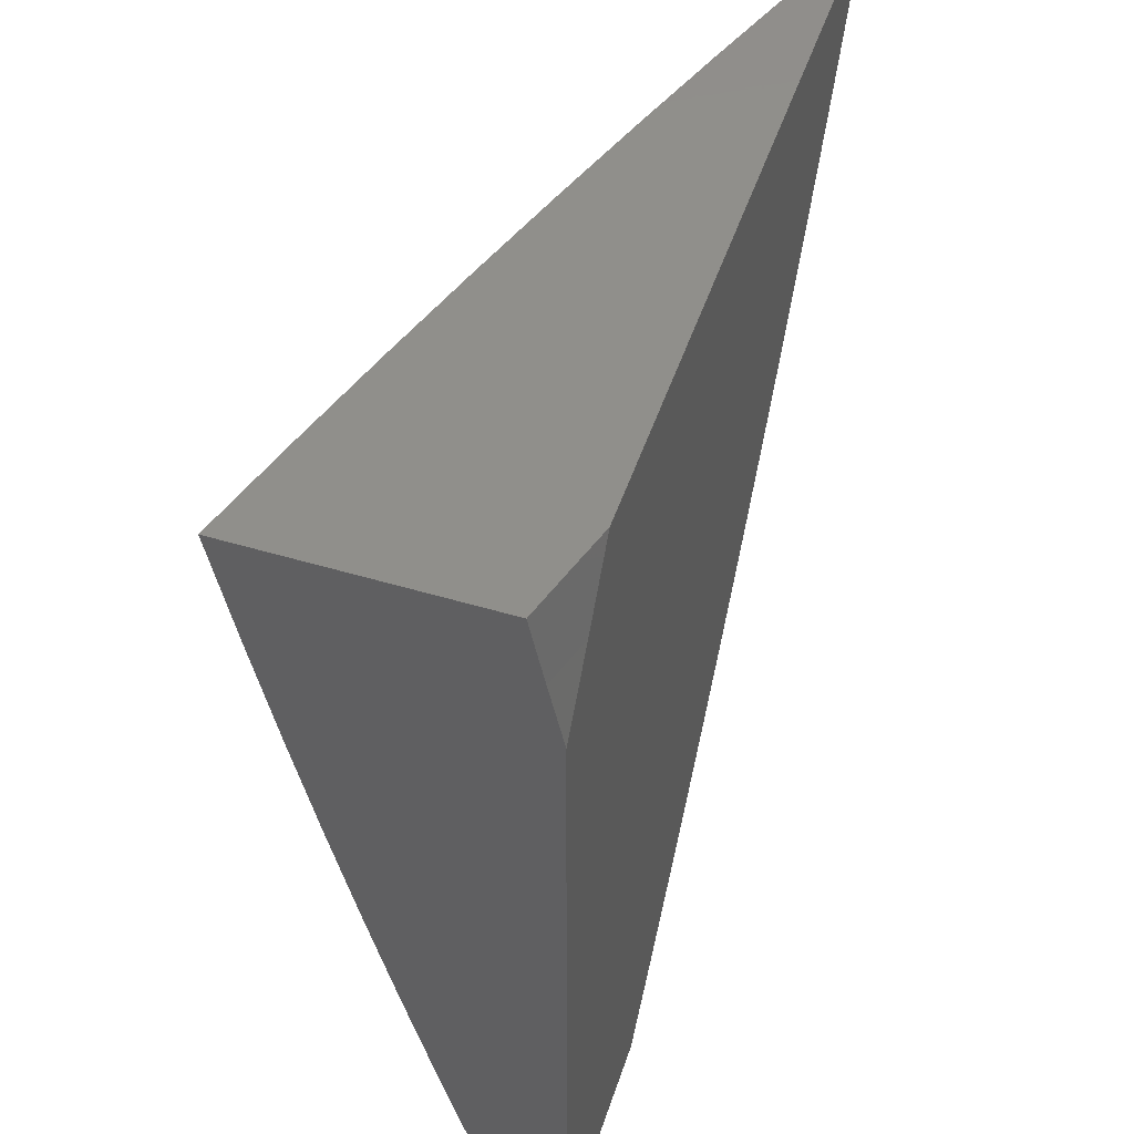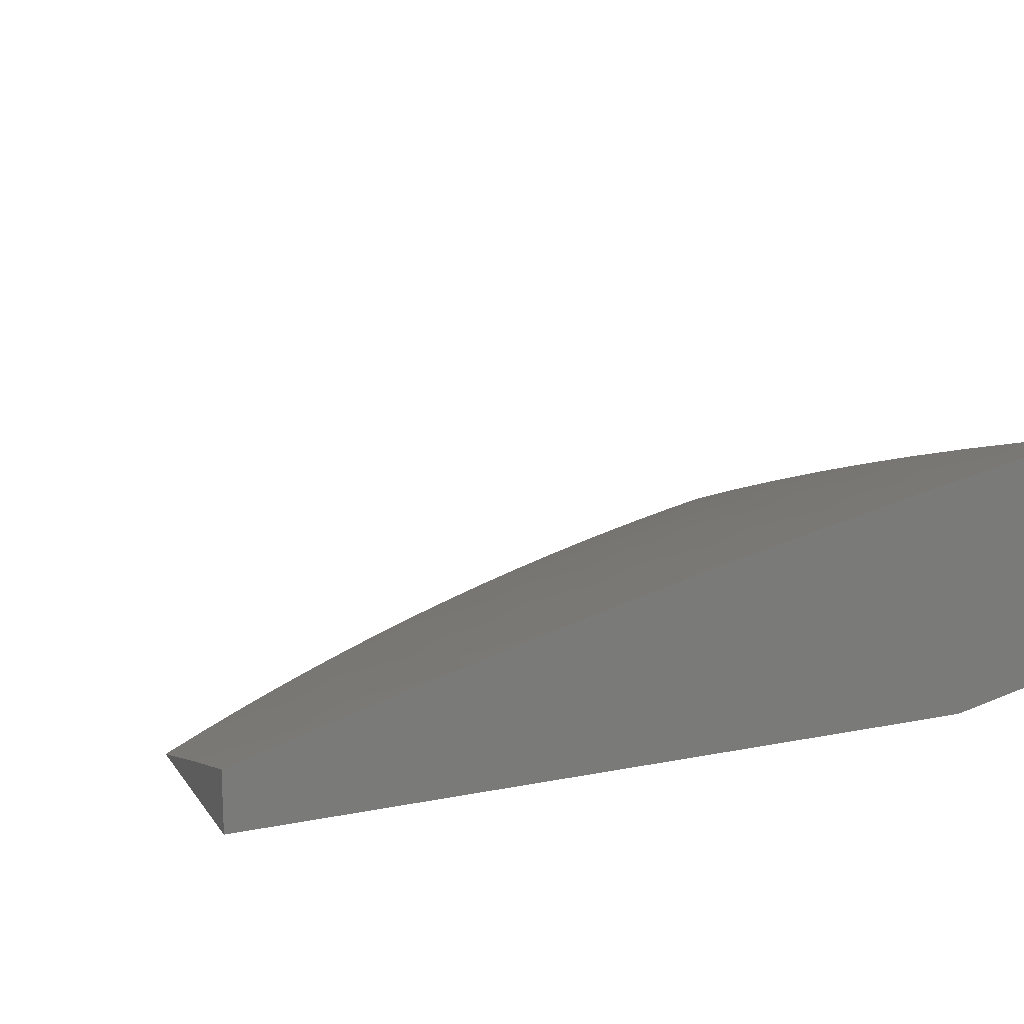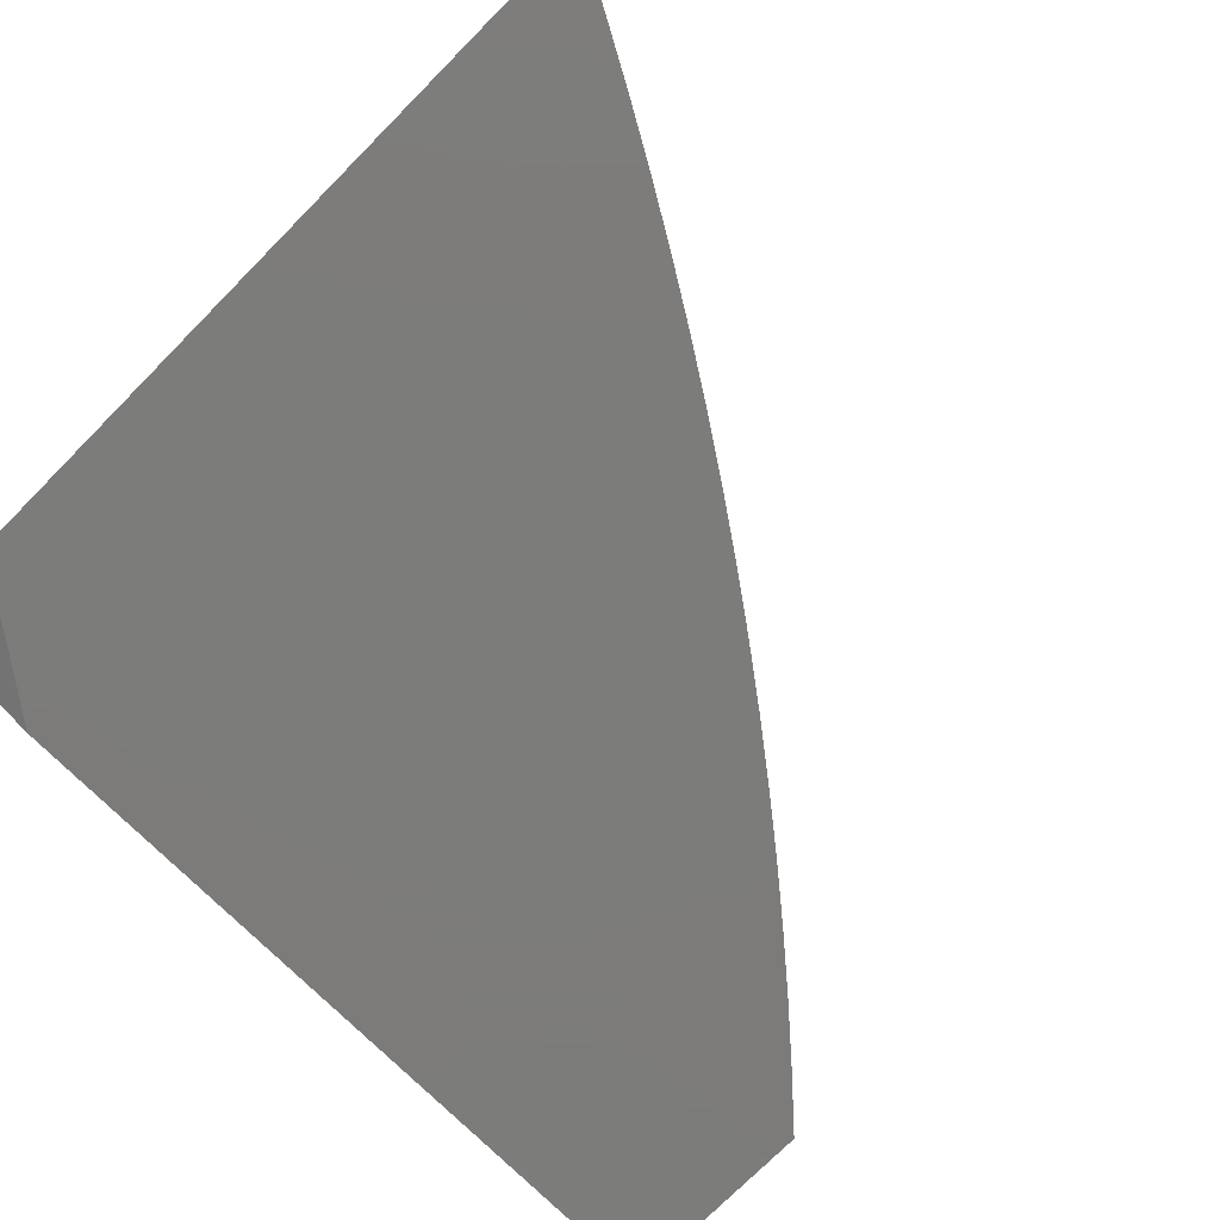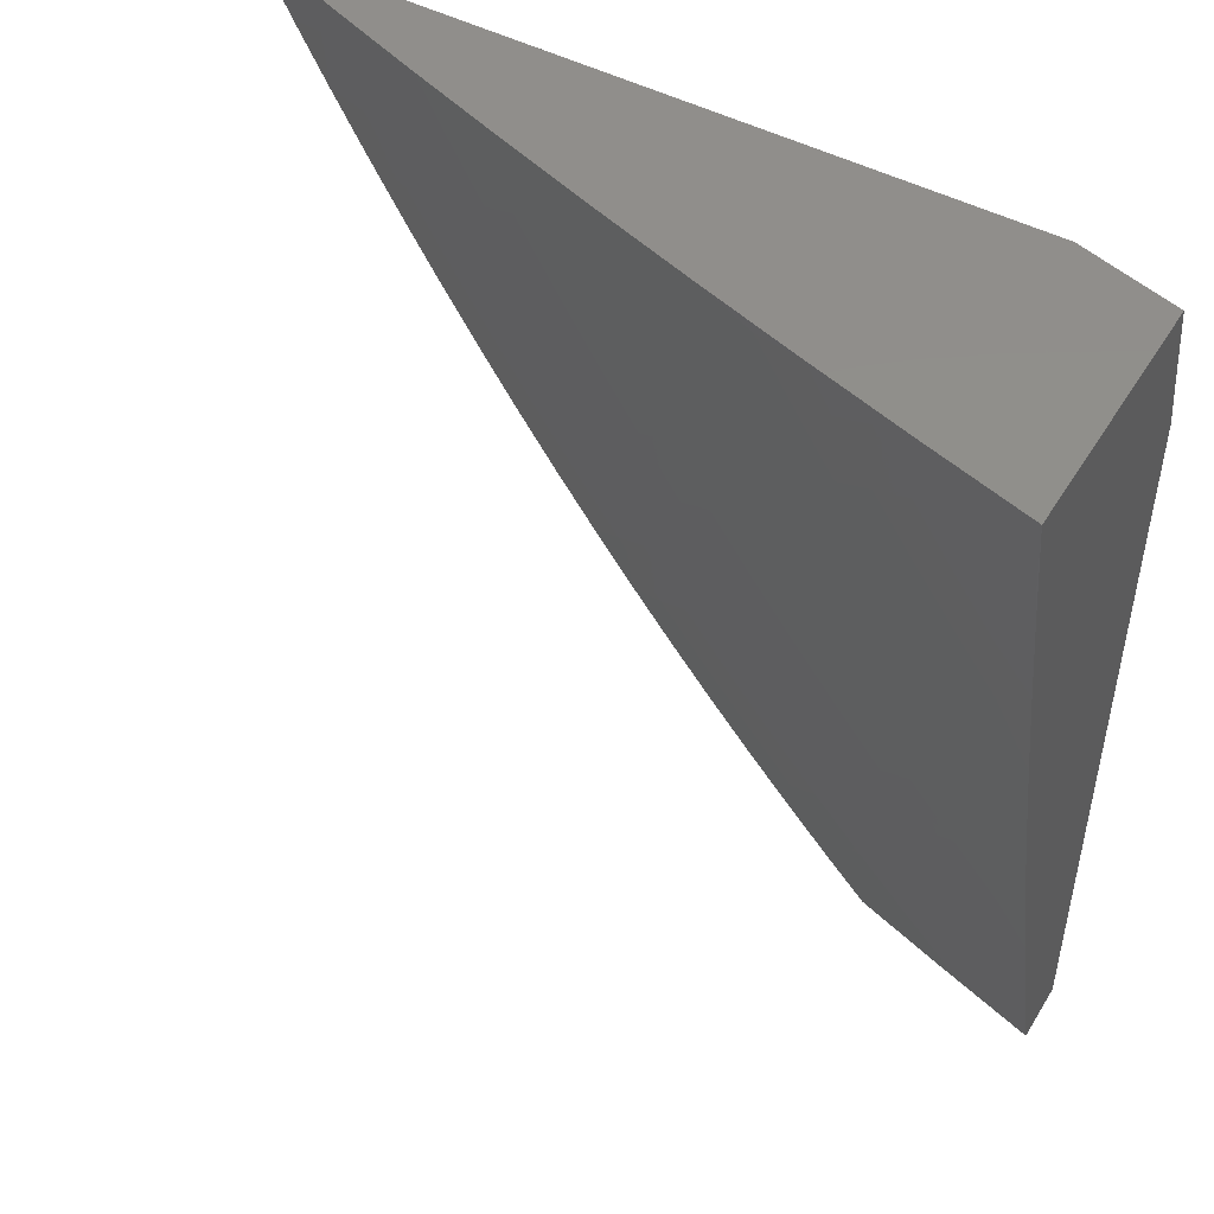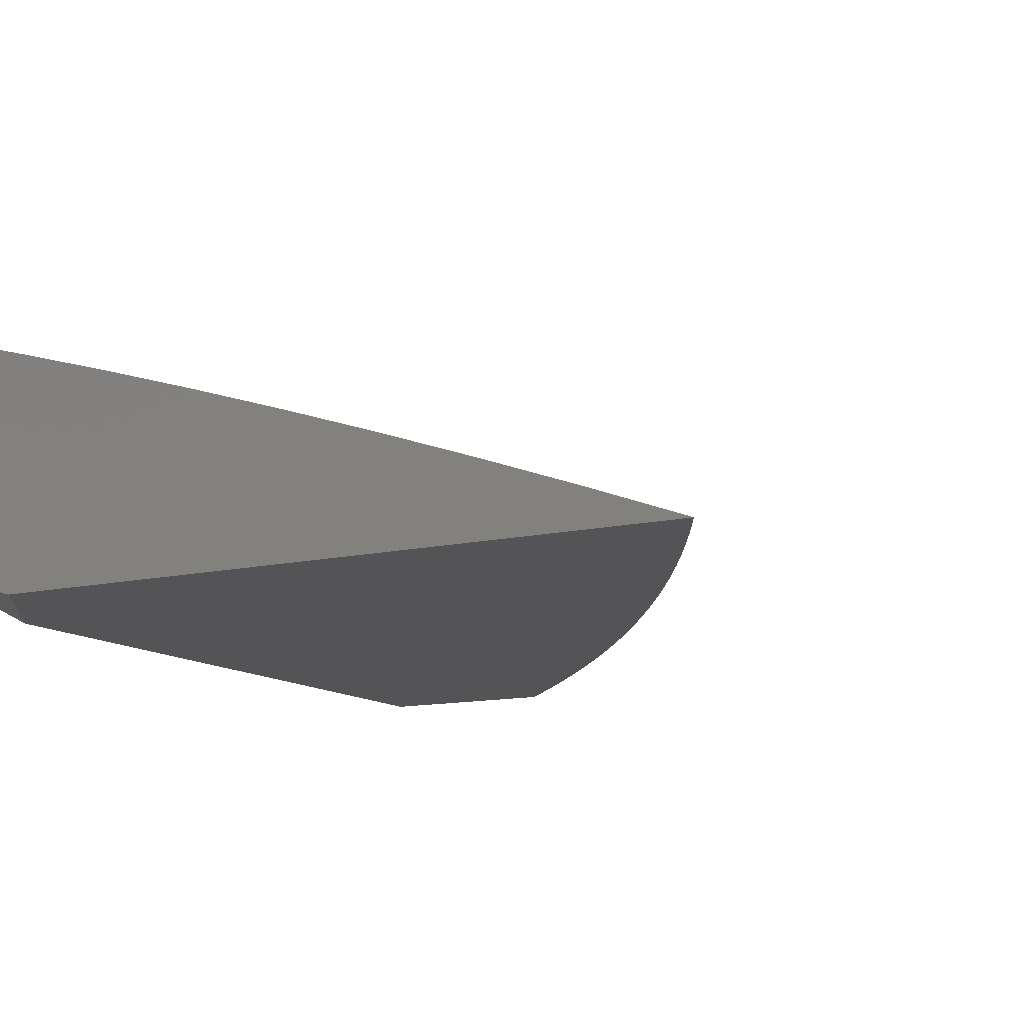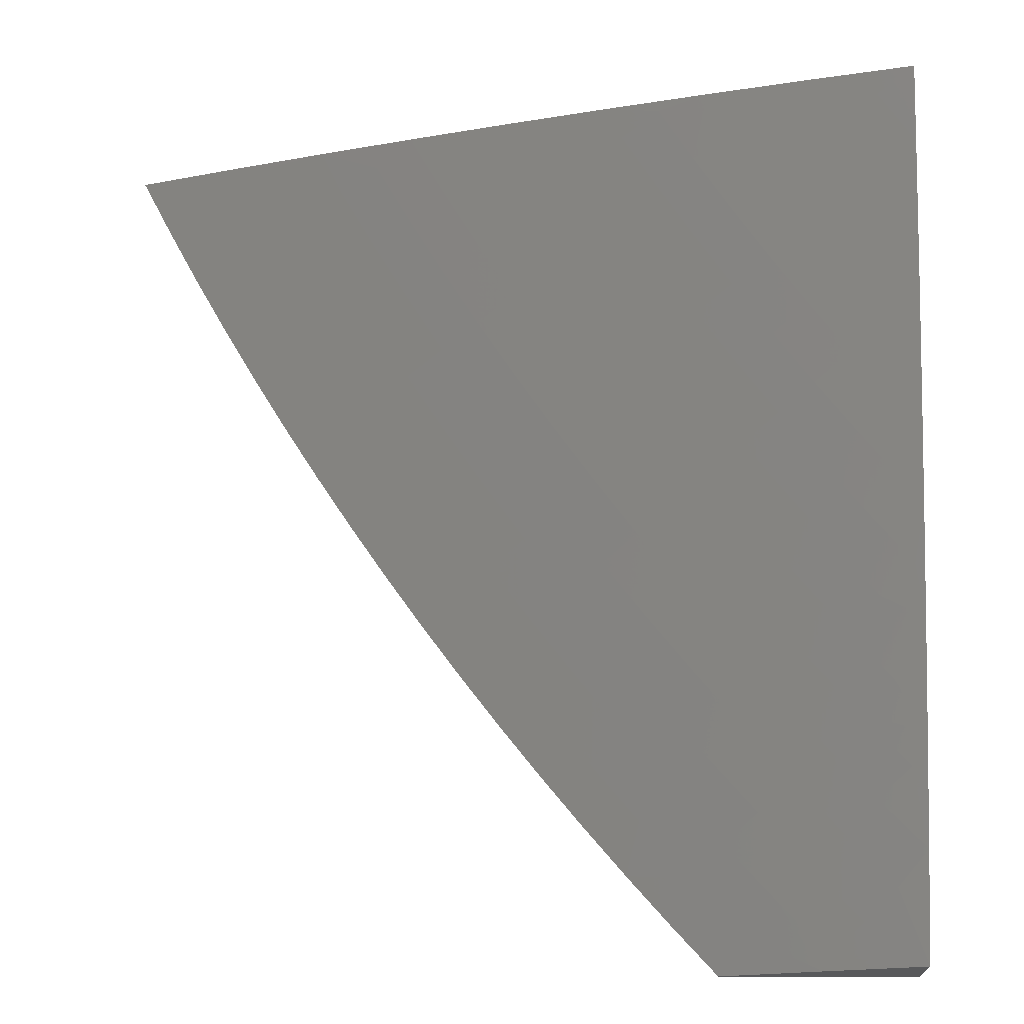
<metadata>
{"format":"stl","ext":"stl","renderer":"f3d","projection":"perspective","resolution":1024,"background":"white","views":[{"elev":49.6,"azim":108.3,"up":"+Y"},{"elev":15.6,"azim":67.1,"up":"+Z"},{"elev":-75.2,"azim":-134.8,"up":"+Z"},{"elev":48.2,"azim":30.3,"up":"+Y"},{"elev":-12.6,"azim":-151.4,"up":"+Z"},{"elev":-21.0,"azim":-1.3,"up":"+Y"}]}
</metadata>
<code>
# stl→obj: 183 verts, 362 faces
v -3 -2.154 11
v -3.056 -2.078 11
v -3 -2.077 11.02
v -3.055 -2 11.02
v -3 -2 11.03
v -3.109 -2 11
v -3.812 -2 11.04
v -3.926 -2 11
v -3.843 -2.052 11.02
v -3.891 -2.068 11
v -3.855 -2.135 11
v -3.802 -2.126 11.02
v -3.817 -2.202 11
v -3.76 -2.2 11.02
v -3.778 -2.267 11
v -3.717 -2.273 11.02
v -3.738 -2.333 11
v -3.672 -2.345 11.02
v -3.697 -2.397 11
v -3.625 -2.417 11.02
v -3.655 -2.461 11
v -3.577 -2.487 11.02
v -3.612 -2.524 11
v -3.527 -2.557 11.02
v -3.567 -2.587 11
v -3.522 -2.648 11
v -3.476 -2.626 11.02
v -3.475 -2.709 11
v -3.424 -2.694 11.02
v -3.428 -2.769 11
v -3.37 -2.761 11.02
v -3.379 -2.828 11
v -3.315 -2.827 11.02
v -3.329 -2.886 11
v -3.258 -2.892 11.02
v -3.279 -2.944 11
v -3.2 -2.956 11.02
v -3.227 -3 11
v -3.114 -3 11.03
v -3 -3 11.07
v -3.105 -2.984 11.04
v -3.164 -2.922 11.04
v -3 -2.876 11.1
v -3.033 -2.915 11.08
v -3.069 -2.95 11.06
v -3 -2.752 11.14
v -3.017 -2.787 11.12
v -3.054 -2.821 11.1
v -3.09 -2.855 11.08
v -3.146 -2.793 11.08
v -3.183 -2.826 11.06
v -3.239 -2.763 11.06
v -3.277 -2.795 11.04
v -3.331 -2.73 11.04
v -3 -2.628 11.17
v -3.034 -2.693 11.14
v -3.071 -2.727 11.12
v -3.109 -2.76 11.1
v -3 -2.503 11.2
v -3.011 -2.568 11.18
v -3.049 -2.6 11.16
v -3.087 -2.633 11.14
v -3.138 -2.571 11.14
v -3.177 -2.603 11.12
v -3.228 -2.54 11.12
v -3.267 -2.571 11.1
v -3.317 -2.506 11.1
v -3.357 -2.536 11.08
v -3.406 -2.47 11.08
v -3.446 -2.499 11.06
v -3.495 -2.43 11.06
v -3.536 -2.459 11.04
v -3.542 -2.361 11.06
v -3.583 -2.389 11.04
v -3.588 -2.291 11.06
v -3.63 -2.318 11.04
v -3.674 -2.247 11.04
v -3 -2.378 11.23
v -3.022 -2.476 11.2
v -3.061 -2.508 11.18
v -3.099 -2.54 11.16
v -3 -2.252 11.25
v -3.037 -2.295 11.24
v -3.031 -2.385 11.22
v -3.07 -2.416 11.2
v -3.117 -2.355 11.2
v -3.157 -2.385 11.18
v -3.204 -2.323 11.18
v -3.244 -2.352 11.16
v -3.29 -2.288 11.16
v -3.331 -2.316 11.14
v -3.334 -2.223 11.16
v -3.376 -2.25 11.14
v -3.377 -2.157 11.16
v -3.419 -2.184 11.14
v -3.461 -2.117 11.14
v -3.504 -2.143 11.12
v -3.545 -2.074 11.12
v -3.588 -2.099 11.1
v -3.628 -2.029 11.1
v -3.672 -2.053 11.08
v -3.697 -2 11.08
v -3.715 -2.078 11.06
v -3.755 -2.005 11.06
v -3.799 -2.029 11.04
v -3 -2.126 11.28
v -3.041 -2.205 11.25
v -3.082 -2.234 11.24
v -3.122 -2.264 11.22
v -3.077 -2.325 11.22
v -3.163 -2.293 11.2
v -3 -2 11.31
v -3.001 -2.087 11.29
v -3.043 -2.116 11.27
v -3.084 -2.145 11.25
v -3.125 -2.173 11.24
v -3.125 -2.084 11.25
v -3.167 -2.111 11.24
v -3.166 -2.022 11.25
v -3.208 -2.049 11.24
v -3.234 -2 11.24
v -3.25 -2.076 11.22
v -3.29 -2.012 11.22
v -3.333 -2.038 11.2
v -3.35 -2 11.2
v -3.376 -2.064 11.18
v -3.467 -2 11.16
v -3.459 -2.023 11.16
v -3.502 -2.049 11.14
v -3.419 -2.09 11.16
v -3.042 -2.028 11.29
v -3.117 -2 11.27
v -3.084 -2.056 11.27
v -3.582 -2 11.12
v -3.585 -2.005 11.12
v -3.759 -2.102 11.04
v -3.717 -2.175 11.04
v -3.674 -2.15 11.06
v -3.631 -2.124 11.08
v -3.589 -2.195 11.08
v -3.547 -2.169 11.1
v -3.503 -2.238 11.1
v -3.461 -2.211 11.12
v -3.459 -2.306 11.1
v -3.417 -2.278 11.12
v -3.413 -2.373 11.1
v -3.372 -2.345 11.12
v -3.325 -2.411 11.12
v -3.285 -2.381 11.14
v -3.237 -2.446 11.14
v -3.197 -2.415 11.16
v -3.149 -2.478 11.16
v -3.11 -2.447 11.18
v -3.632 -2.221 11.06
v -3.546 -2.265 11.08
v -3.5 -2.334 11.08
v -3.454 -2.402 11.08
v -3.366 -2.44 11.1
v -3.277 -2.476 11.12
v -3.188 -2.509 11.14
v -3.335 -2.13 11.18
v -3.293 -2.103 11.2
v -3.292 -2.195 11.18
v -3.487 -2.528 11.04
v -3.397 -2.566 11.06
v -3.306 -2.602 11.08
v -3.215 -2.635 11.1
v -3.125 -2.665 11.12
v -3.251 -2.167 11.2
v -3.209 -2.139 11.22
v -3.208 -2.23 11.2
v -3.166 -2.202 11.22
v -3.249 -2.259 11.18
v -3.436 -2.596 11.04
v -3.345 -2.632 11.06
v -3.254 -2.666 11.08
v -3.163 -2.698 11.1
v -3.385 -2.663 11.04
v -3.293 -2.698 11.06
v -3.201 -2.73 11.08
v -3.221 -2.859 11.04
v -3.127 -2.889 11.06
v -3 -3 11
f 1 2 3
f 3 2 4
f 3 4 5
f 2 6 4
f 7 8 9
f 9 8 10
f 9 10 11
f 9 11 12
f 12 11 13
f 12 13 14
f 14 13 15
f 14 15 16
f 16 15 17
f 16 17 18
f 18 17 19
f 18 19 20
f 20 19 21
f 20 21 22
f 22 21 23
f 22 23 24
f 24 23 25
f 24 25 26
f 24 26 27
f 27 26 28
f 27 28 29
f 29 28 30
f 29 30 31
f 31 30 32
f 31 32 33
f 33 32 34
f 33 34 35
f 35 34 36
f 35 36 37
f 37 36 38
f 37 38 39
f 40 41 39
f 39 41 42
f 39 42 37
f 37 42 35
f 43 44 40
f 40 44 45
f 40 45 41
f 41 45 42
f 46 47 43
f 43 47 48
f 43 48 49
f 49 48 50
f 49 50 51
f 51 50 52
f 51 52 53
f 53 52 54
f 53 54 31
f 31 54 29
f 55 56 46
f 46 56 57
f 46 57 47
f 47 57 58
f 47 58 48
f 48 58 50
f 59 60 55
f 55 60 61
f 55 61 62
f 62 61 63
f 62 63 64
f 64 63 65
f 64 65 66
f 66 65 67
f 66 67 68
f 68 67 69
f 68 69 70
f 70 69 71
f 70 71 72
f 72 71 73
f 72 73 74
f 74 73 75
f 74 75 76
f 76 75 77
f 76 77 16
f 16 77 14
f 78 79 59
f 59 79 80
f 59 80 60
f 60 80 81
f 60 81 61
f 61 81 63
f 82 83 78
f 78 83 84
f 78 84 85
f 85 84 86
f 85 86 87
f 87 86 88
f 87 88 89
f 89 88 90
f 89 90 91
f 91 90 92
f 91 92 93
f 93 92 94
f 93 94 95
f 95 94 96
f 95 96 97
f 97 96 98
f 97 98 99
f 99 98 100
f 99 100 101
f 101 100 102
f 101 102 103
f 103 102 104
f 103 104 105
f 105 104 7
f 105 7 9
f 106 107 82
f 82 107 108
f 82 108 83
f 83 108 109
f 83 109 110
f 110 109 111
f 110 111 86
f 86 111 88
f 112 113 106
f 106 113 114
f 106 114 107
f 107 114 115
f 107 115 116
f 116 115 117
f 116 117 118
f 118 117 119
f 118 119 120
f 120 119 121
f 120 121 122
f 122 121 123
f 122 123 124
f 124 123 125
f 124 125 126
f 126 125 127
f 126 127 128
f 128 127 129
f 128 129 130
f 130 129 96
f 130 96 94
f 113 112 131
f 131 112 132
f 131 132 133
f 133 132 117
f 133 117 115
f 117 132 119
f 119 132 121
f 121 125 123
f 127 134 129
f 129 134 98
f 129 98 96
f 102 100 134
f 134 100 135
f 134 135 98
f 98 135 100
f 102 7 104
f 114 113 131
f 105 9 136
f 136 9 12
f 136 12 137
f 137 12 14
f 137 14 77
f 105 136 103
f 103 136 138
f 103 138 139
f 139 138 140
f 139 140 141
f 141 140 142
f 141 142 143
f 143 142 144
f 143 144 145
f 145 144 146
f 145 146 147
f 147 146 148
f 147 148 149
f 149 148 150
f 149 150 151
f 151 150 152
f 151 152 153
f 153 152 80
f 153 80 79
f 138 136 137
f 99 101 139
f 139 101 103
f 138 137 154
f 154 137 77
f 154 77 75
f 97 99 141
f 141 99 139
f 126 128 130
f 138 154 140
f 140 154 155
f 140 155 142
f 142 155 156
f 142 156 144
f 144 156 157
f 144 157 146
f 146 157 158
f 146 158 148
f 148 158 159
f 148 159 150
f 150 159 160
f 150 160 152
f 152 160 81
f 152 81 80
f 155 154 75
f 95 97 143
f 143 97 141
f 126 130 161
f 161 130 94
f 161 94 92
f 124 126 162
f 162 126 161
f 162 161 163
f 163 161 92
f 163 92 90
f 16 18 76
f 76 18 20
f 76 20 74
f 74 20 22
f 74 22 72
f 72 22 164
f 72 164 70
f 70 164 165
f 70 165 68
f 68 165 166
f 68 166 66
f 66 166 167
f 66 167 64
f 64 167 168
f 64 168 62
f 62 168 56
f 62 56 55
f 156 155 73
f 73 155 75
f 93 95 145
f 145 95 143
f 124 162 122
f 122 162 169
f 122 169 170
f 170 169 171
f 170 171 172
f 172 171 109
f 172 109 108
f 169 162 163
f 118 120 170
f 170 120 122
f 157 156 71
f 71 156 73
f 91 93 147
f 147 93 145
f 169 163 173
f 173 163 90
f 173 90 88
f 116 118 172
f 172 118 170
f 114 131 133
f 114 133 115
f 158 157 69
f 69 157 71
f 89 91 149
f 149 91 147
f 169 173 171
f 171 173 111
f 171 111 109
f 111 173 88
f 107 116 108
f 108 116 172
f 22 24 164
f 164 24 174
f 164 174 165
f 165 174 175
f 165 175 166
f 166 175 176
f 166 176 167
f 167 176 177
f 167 177 168
f 168 177 57
f 168 57 56
f 159 158 67
f 67 158 69
f 87 89 151
f 151 89 149
f 24 27 174
f 174 27 178
f 174 178 175
f 175 178 179
f 175 179 176
f 176 179 180
f 176 180 177
f 177 180 58
f 177 58 57
f 160 159 65
f 65 159 67
f 85 87 153
f 153 87 151
f 84 83 110
f 110 86 84
f 27 29 178
f 178 29 54
f 178 54 179
f 179 54 52
f 179 52 180
f 180 52 50
f 180 50 58
f 81 160 63
f 63 160 65
f 78 85 79
f 79 85 153
f 31 33 53
f 53 33 181
f 53 181 51
f 51 181 182
f 51 182 49
f 49 182 44
f 49 44 43
f 33 35 181
f 181 35 42
f 181 42 182
f 182 42 45
f 182 45 44
f 40 39 183
f 183 39 38
f 4 127 5
f 5 127 125
f 5 125 121
f 4 6 127
f 127 6 134
f 134 6 102
f 102 6 7
f 7 6 8
f 121 132 5
f 5 132 112
f 2 21 6
f 6 21 19
f 6 19 17
f 1 25 2
f 2 25 23
f 2 23 21
f 183 34 1
f 1 34 32
f 1 32 30
f 38 36 183
f 183 36 34
f 30 28 1
f 1 28 26
f 1 26 25
f 17 15 6
f 6 15 13
f 6 13 11
f 11 10 6
f 6 10 8
f 3 59 1
f 1 59 55
f 1 55 46
f 3 5 59
f 59 5 78
f 78 5 82
f 82 5 106
f 106 5 112
f 46 43 1
f 1 43 183
f 183 43 40

</code>
